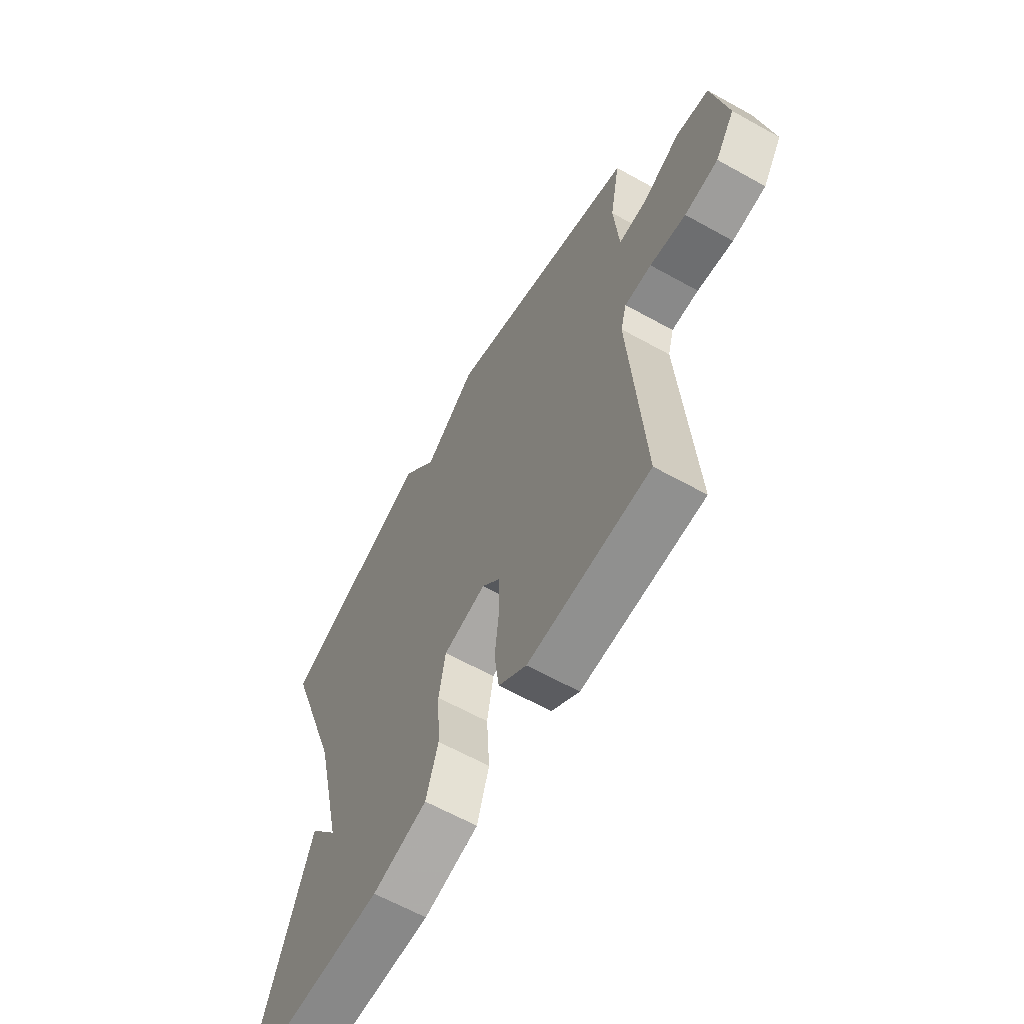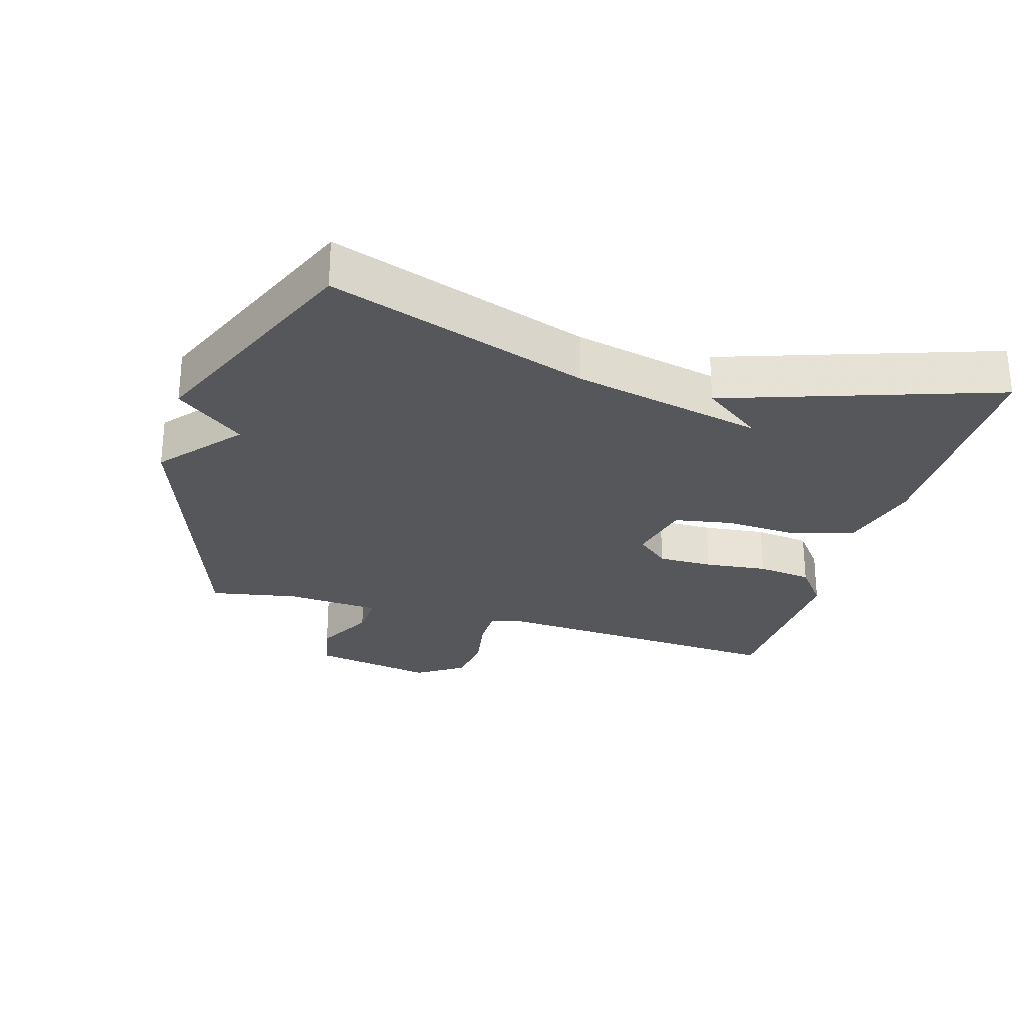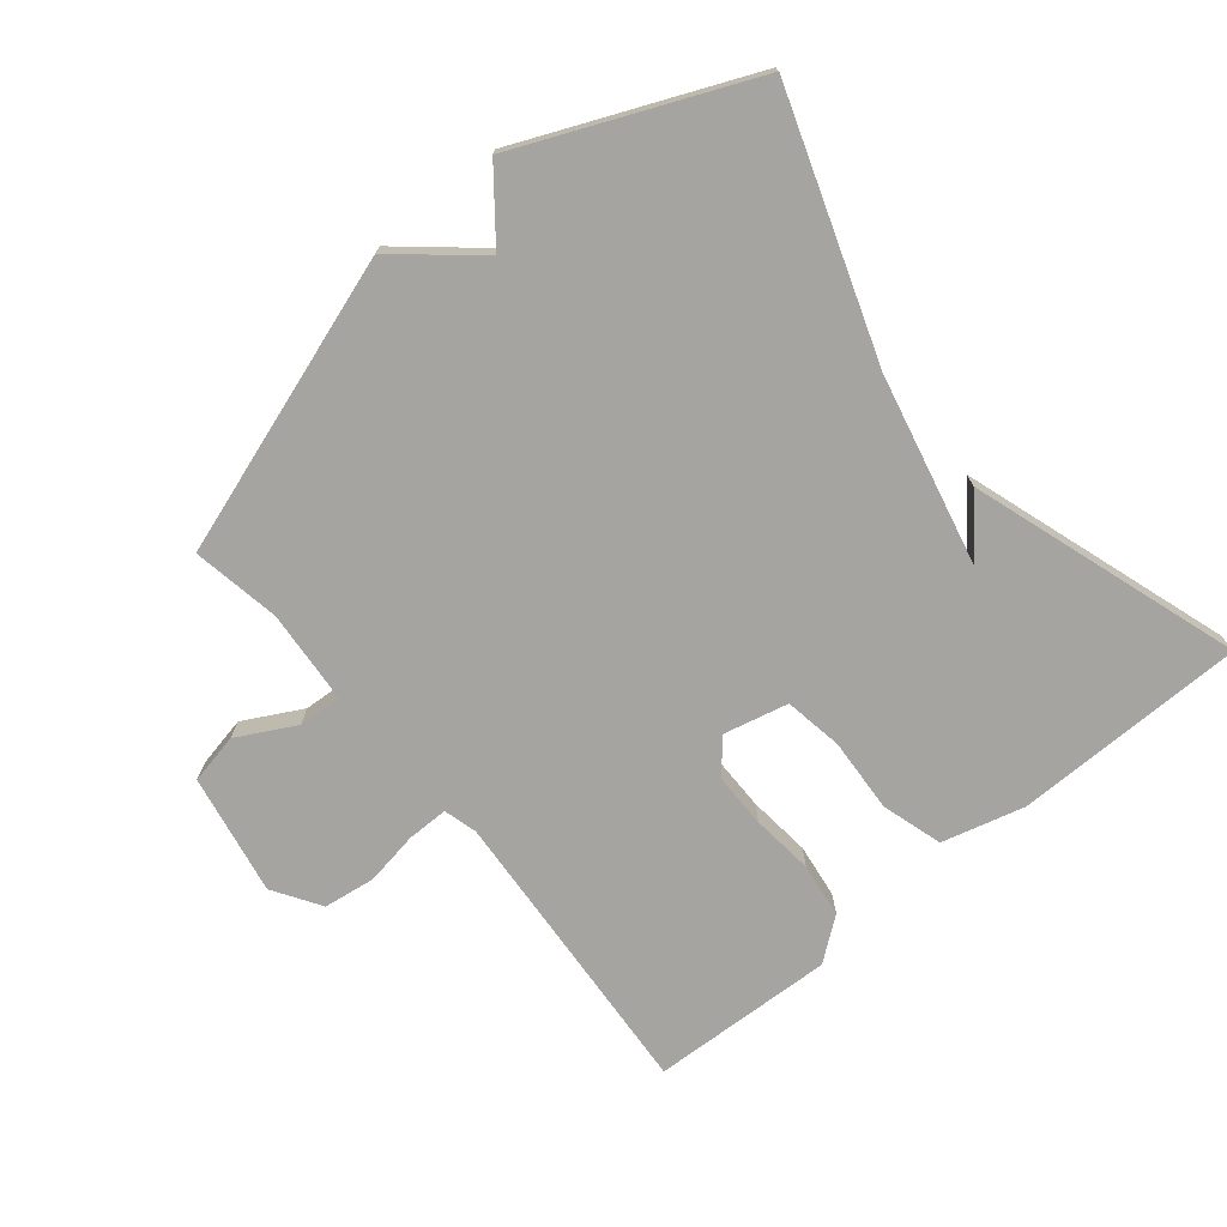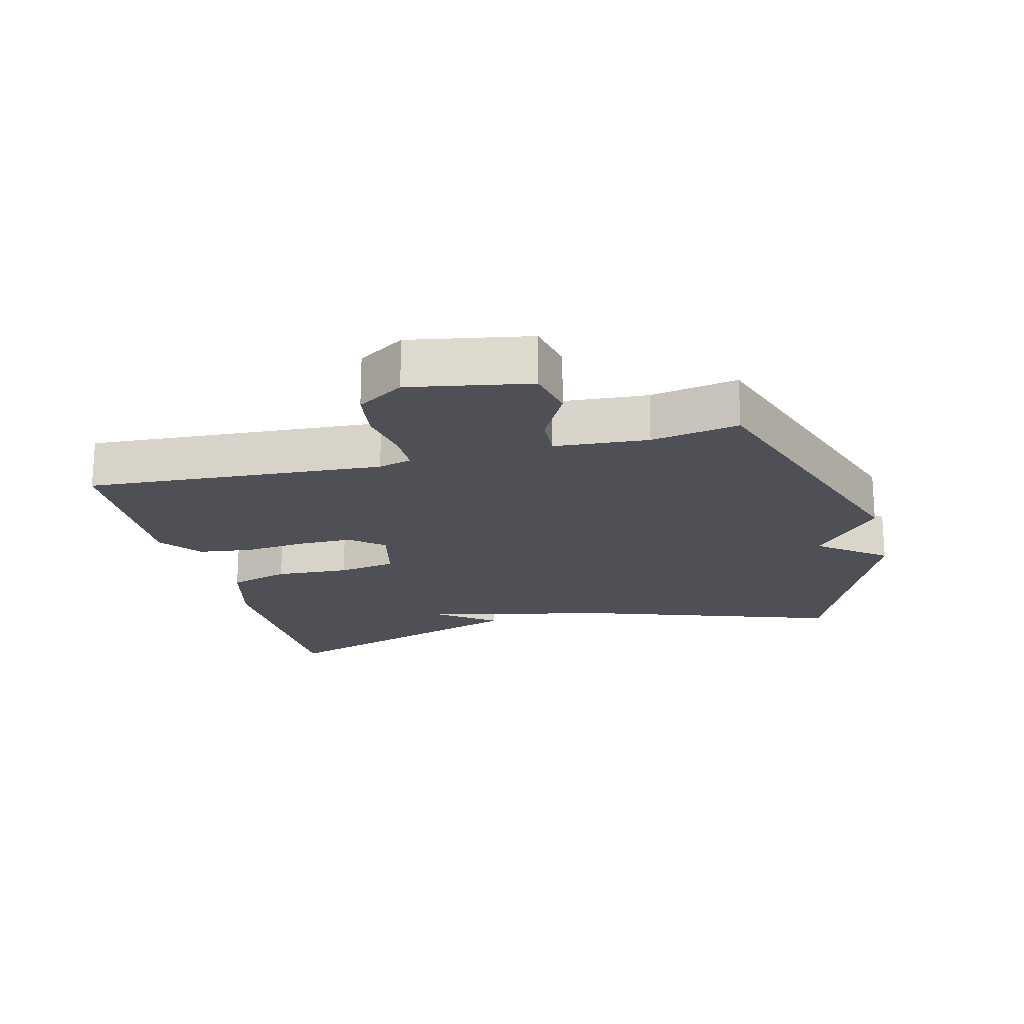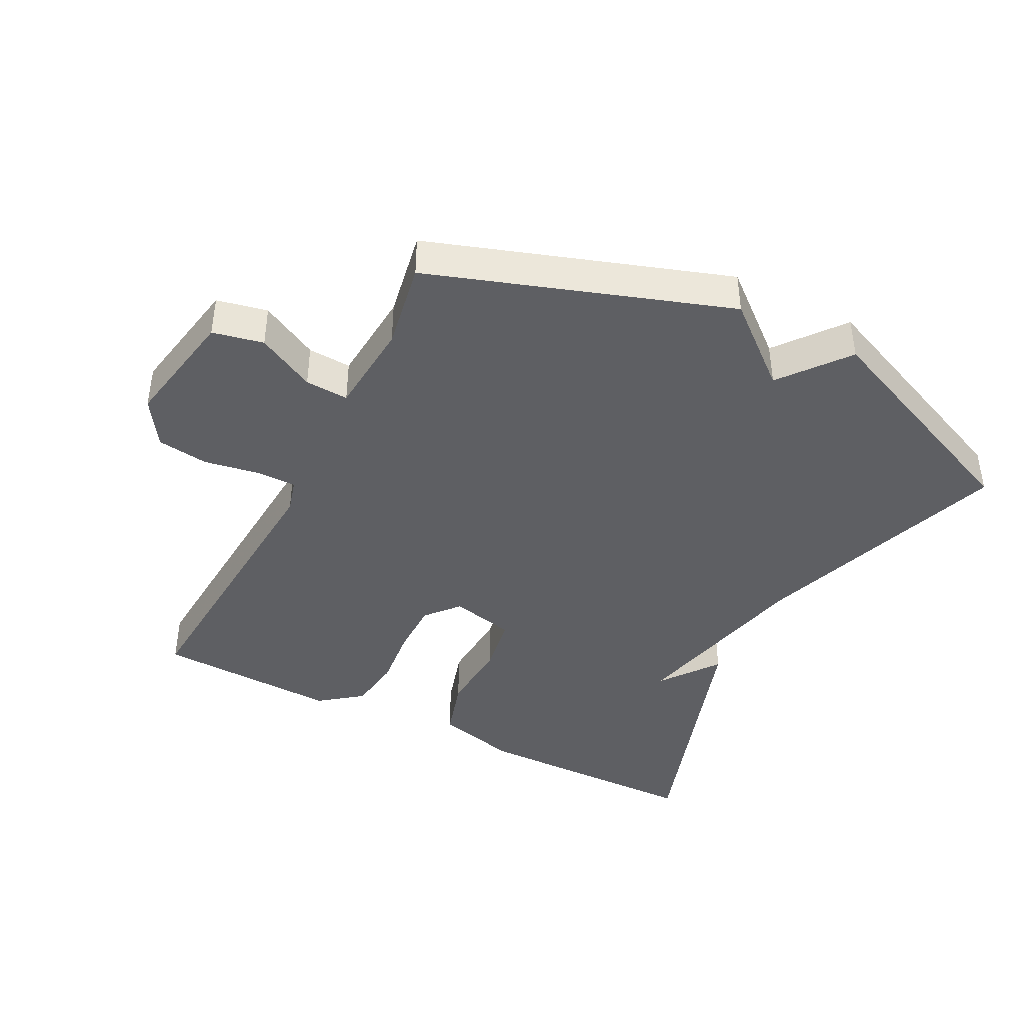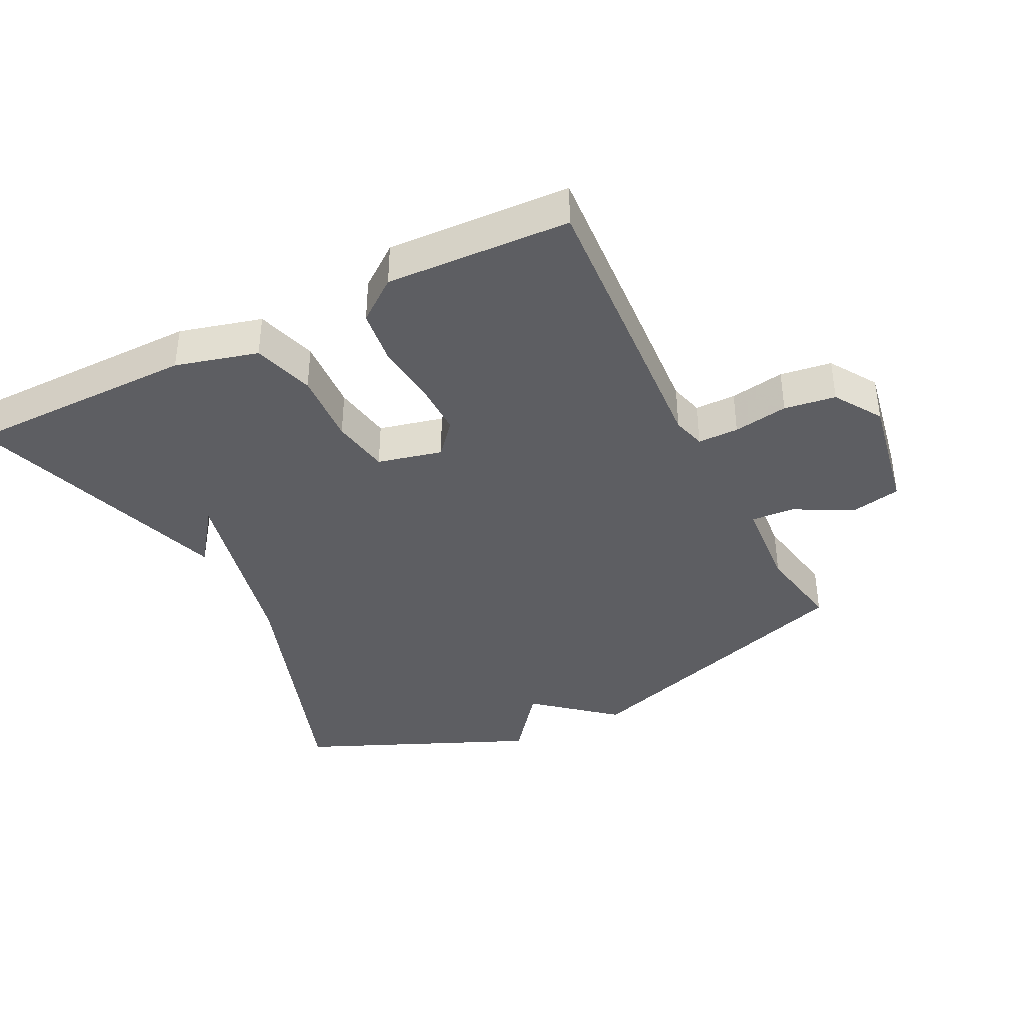
<metadata>
{"format":"obj","ext":"obj","renderer":"f3d","projection":"perspective","resolution":1024,"background":"white","views":[{"elev":-63.2,"azim":-119.4,"up":"+Z"},{"elev":-27.2,"azim":74.0,"up":"+Y"},{"elev":-73.3,"azim":39.4,"up":"+Y"},{"elev":-19.4,"azim":-75.6,"up":"+Y"},{"elev":-41.6,"azim":-27.0,"up":"+Y"},{"elev":-38.8,"azim":-153.4,"up":"+Y"}]}
</metadata>
<code>
v -0.5 0.07 0.5
v -0.049 0.07 0.651
v 0.071 0.07 0.549
v 0.151 0.07 0.651
v 0.5 0.07 0.5
v 0.365 0.07 0.109
v 0.299 0.07 -0.18
v 0.365 0.07 -0.091
v 0.5 0.07 -0.5
v 0.146 0.07 -0.503
v 0.021 0.07 -0.47
v -0.007 0.07 -0.377
v 0 0.07 -0.264
v -0.015 0.07 -0.175
v -0.113 0.07 -0.152
v -0.156 0.07 -0.202
v -0.156 0.07 -0.285
v -0.146 0.07 -0.38
v -0.157 0.07 -0.463
v -0.221 0.07 -0.512
v -0.5 0.07 -0.5
v -0.469 0.07 -0.046
v -0.483 0.07 0.005
v -0.545 0.07 0.005
v -0.628 0.07 -0.009
v -0.706 0.07 0.002
v -0.752 0.07 0.074
v -0.718 0.07 0.258
v -0.641 0.07 0.274
v -0.553 0.07 0.227
v -0.487 0.07 0.223
v -0.476 0.07 0.366
v -0.5 0 0.5
v -0.049 0 0.651
v 0.071 0 0.549
v 0.151 0 0.651
v 0.5 0 0.5
v 0.365 0 0.109
v 0.299 0 -0.18
v 0.365 0 -0.091
v 0.5 0 -0.5
v 0.146 0 -0.503
v 0.021 0 -0.47
v -0.007 0 -0.377
v 0 0 -0.264
v -0.015 0 -0.175
v -0.113 0 -0.152
v -0.156 0 -0.202
v -0.156 0 -0.285
v -0.146 0 -0.38
v -0.157 0 -0.463
v -0.221 0 -0.512
v -0.5 0 -0.5
v -0.469 0 -0.046
v -0.483 0 0.005
v -0.545 0 0.005
v -0.628 0 -0.009
v -0.706 0 0.002
v -0.752 0 0.074
v -0.718 0 0.258
v -0.641 0 0.274
v -0.553 0 0.227
v -0.487 0 0.223
v -0.476 0 0.366
f 28 29 30
f 27 28 30
f 26 27 30
f 25 26 30
f 24 25 30
f 23 24 30 31
f 22 23 31 32
f 20 21 22
f 19 20 22
f 18 19 22
f 17 18 22
f 16 17 22 32
f 11 12 13
f 10 11 13
f 9 10 13
f 9 13 14
f 7 8 9
f 7 9 14
f 6 7 14 15
f 5 6 15
f 4 5 15
f 3 4 15
f 15 16 32
f 3 15 32
f 2 3 32
f 1 2 32
f 62 61 60
f 62 60 59
f 62 59 58
f 62 58 57
f 62 57 56
f 63 62 56 55
f 64 63 55 54
f 54 53 52
f 54 52 51
f 54 51 50
f 54 50 49
f 64 54 49 48
f 45 44 43
f 45 43 42
f 45 42 41
f 46 45 41
f 41 40 39
f 46 41 39
f 47 46 39 38
f 47 38 37
f 47 37 36
f 47 36 35
f 64 48 47
f 64 47 35
f 64 35 34
f 64 34 33
f 1 33 34 2
f 2 34 35 3
f 3 35 36 4
f 4 36 37 5
f 5 37 38 6
f 6 38 39 7
f 7 39 40 8
f 8 40 41 9
f 9 41 42 10
f 10 42 43 11
f 11 43 44 12
f 12 44 45 13
f 13 45 46 14
f 14 46 47 15
f 15 47 48 16
f 16 48 49 17
f 17 49 50 18
f 18 50 51 19
f 19 51 52 20
f 20 52 53 21
f 21 53 54 22
f 22 54 55 23
f 23 55 56 24
f 24 56 57 25
f 25 57 58 26
f 26 58 59 27
f 27 59 60 28
f 28 60 61 29
f 29 61 62 30
f 30 62 63 31
f 31 63 64 32
f 32 64 33 1

</code>
